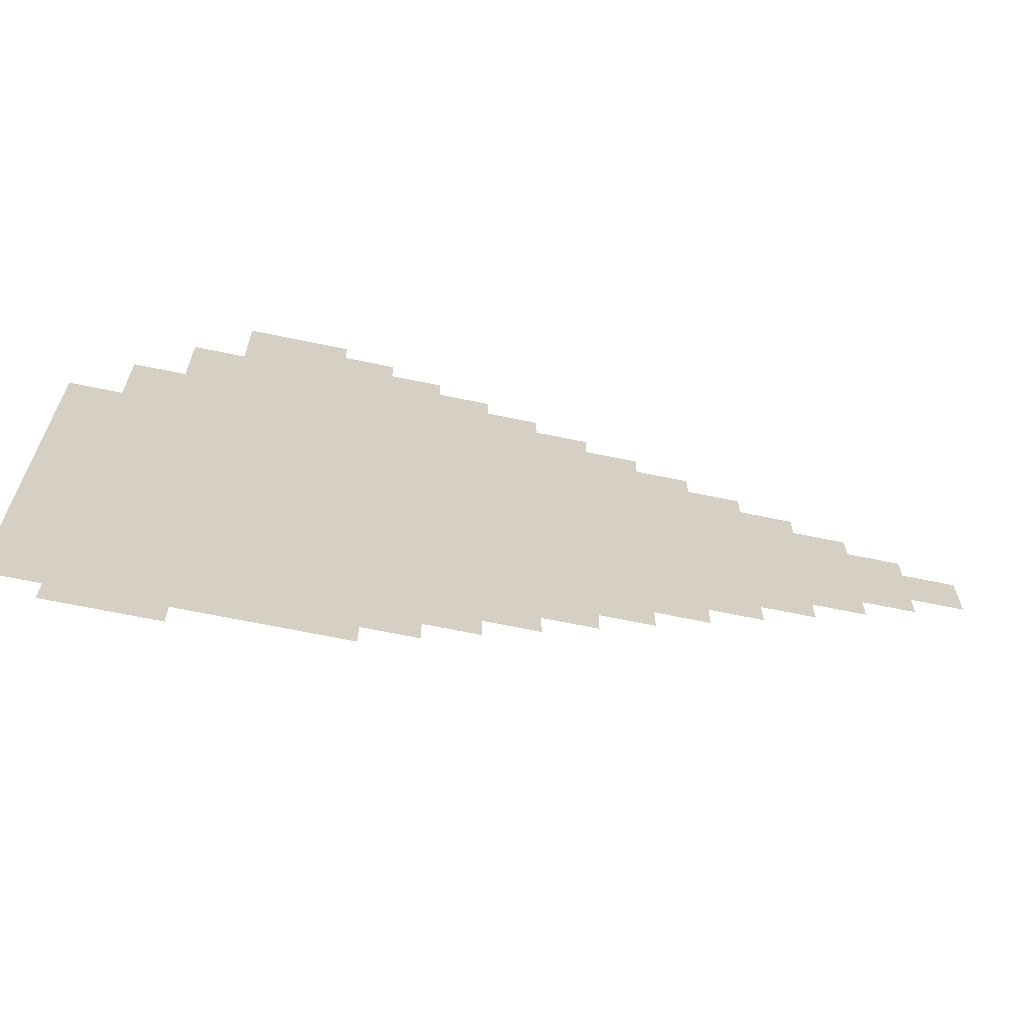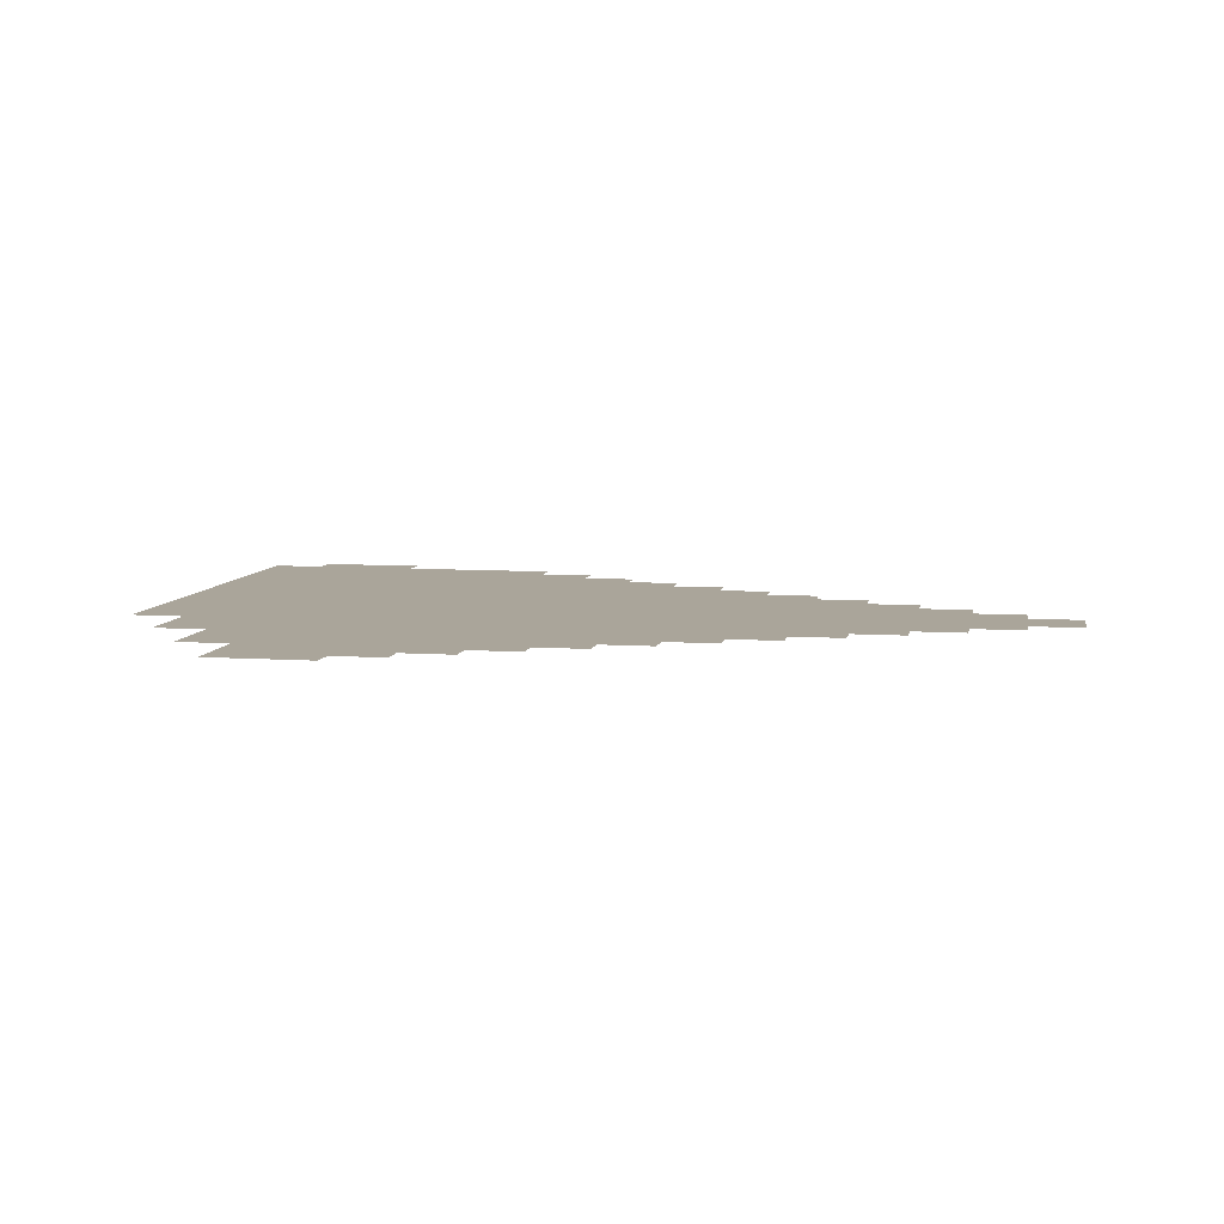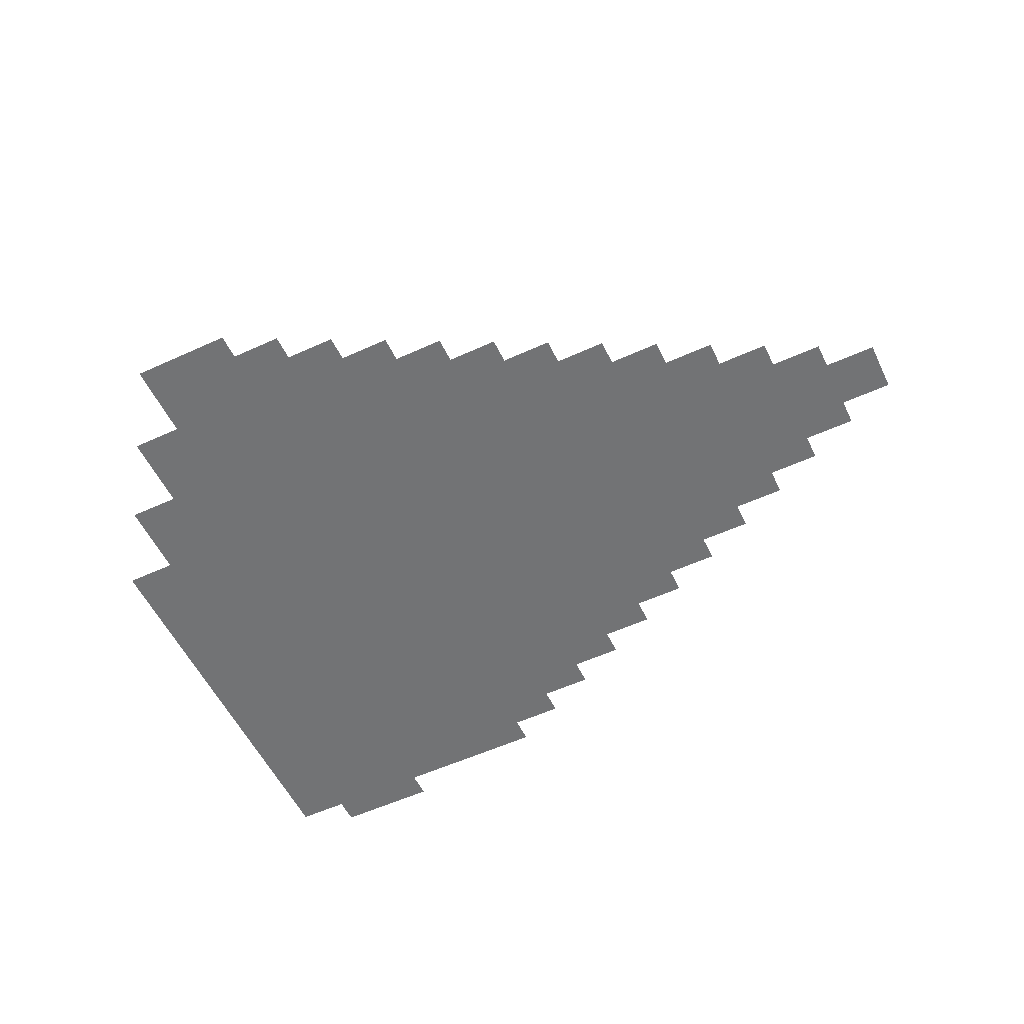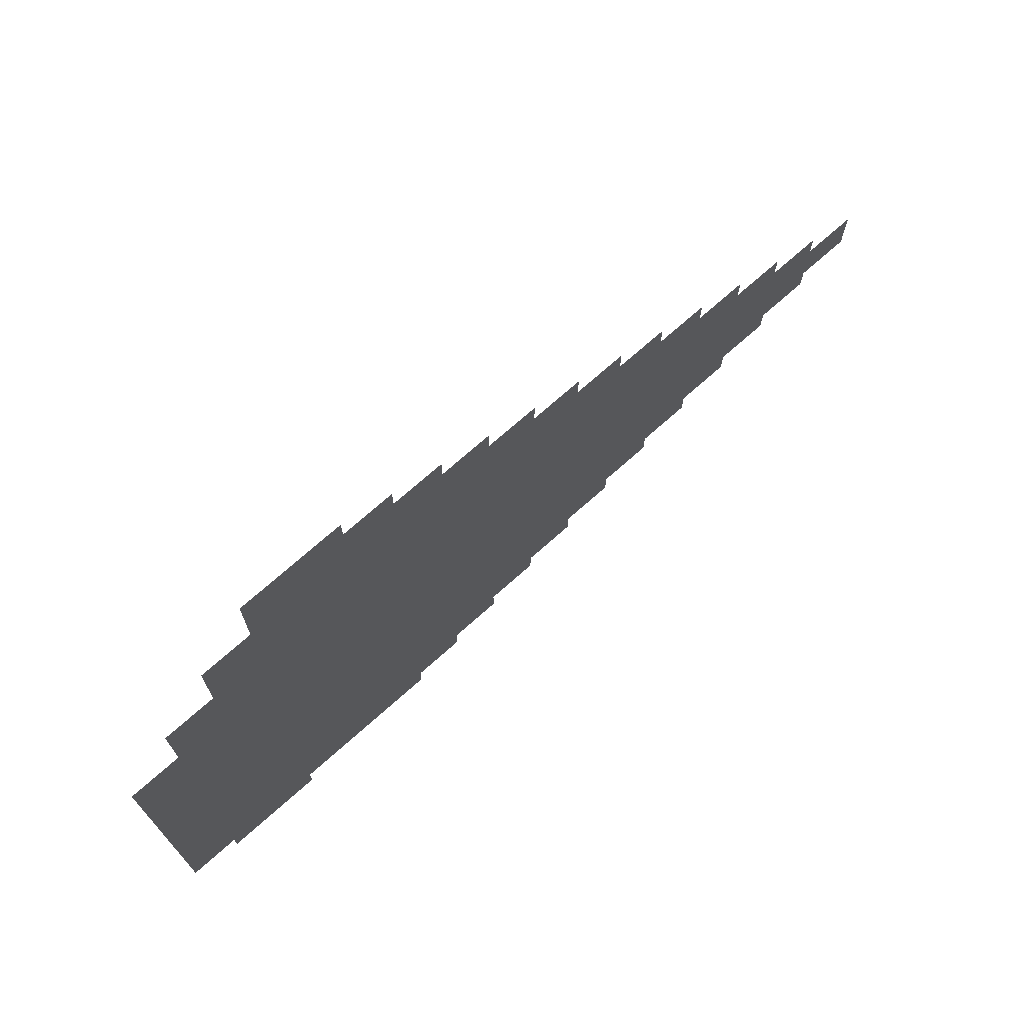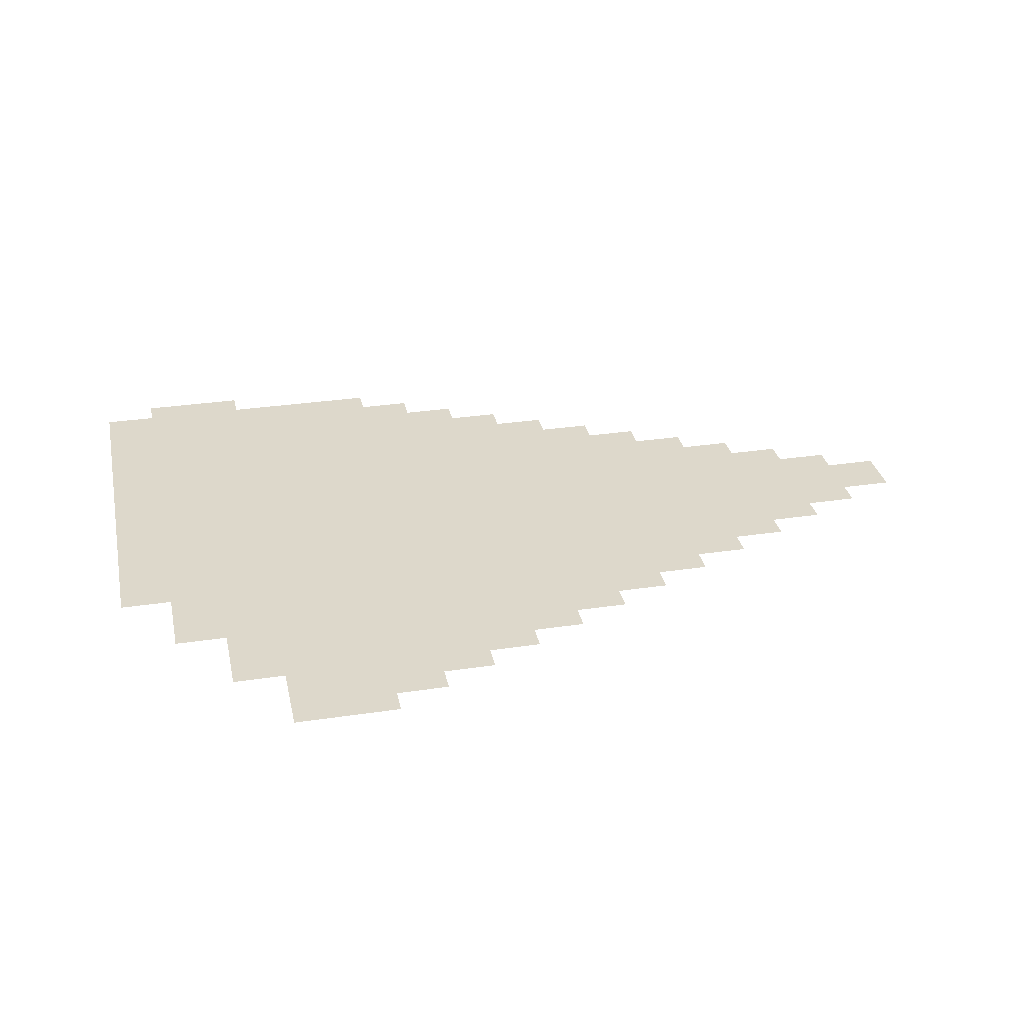
<metadata>
{"format":"obj","ext":"obj","renderer":"f3d","projection":"perspective","resolution":1024,"background":"white","views":[{"elev":-65.2,"azim":168.1,"up":"+Y"},{"elev":7.7,"azim":-169.3,"up":"+Z"},{"elev":-55.7,"azim":-154.4,"up":"+Z"},{"elev":71.9,"azim":138.3,"up":"+Y"},{"elev":31.3,"azim":168.0,"up":"+Z"}]}
</metadata>
<code>
v -832 -144 0
v -896 -144 0
v -896 -112 0
v -832 -112 0
v -864 -160 0
v -928 -160 0
v -928 -128 0
v -864 -128 0
v -896 -176 0
v -960 -176 0
v -960 -144 0
v -928 -192 0
v -992 -192 0
v -992 -160 0
v -960 -208 0
v -1024 -208 0
v -1024 -176 0
v -992 -224 0
v -1056 -224 0
v -1056 -192 0
v -1024 -240 0
v -1088 -240 0
v -1088 -208 0
v -1056 -256 0
v -1120 -256 0
v -1120 -224 0
v -1088 -272 0
v -1152 -272 0
v -1152 -240 0
v -1120 -288 0
v -1184 -288 0
v -1184 -256 0
v -1152 -304 0
v -1216 -304 0
v -1216 -272 0
v -1184 -320 0
v -1248 -320 0
v -1248 -288 0
v -1216 -336 0
v -1280 -336 0
v -1280 -304 0
v -832 -176 0
v -864 -192 0
v -896 -208 0
v -928 -224 0
v -960 -240 0
v -992 -256 0
v -1024 -272 0
v -1056 -288 0
v -1088 -304 0
v -1120 -320 0
v -1152 -336 0
v -1184 -352 0
v -1248 -352 0
v -800 -192 0
v -800 -160 0
v -832 -208 0
v -864 -224 0
v -896 -240 0
v -928 -256 0
v -960 -272 0
v -992 -288 0
v -1024 -304 0
v -1056 -320 0
v -1088 -336 0
v -1120 -352 0
v -1152 -368 0
v -1216 -368 0
v -800 -224 0
v -832 -240 0
v -864 -256 0
v -896 -272 0
v -928 -288 0
v -960 -304 0
v -992 -320 0
v -1024 -336 0
v -1056 -352 0
v -1088 -368 0
v -1120 -384 0
v -1184 -384 0
v -768 -240 0
v -768 -208 0
v -800 -256 0
v -832 -272 0
v -864 -288 0
v -896 -304 0
v -928 -320 0
v -960 -336 0
v -992 -352 0
v -1024 -368 0
v -1056 -384 0
v -1088 -400 0
v -1152 -400 0
v -768 -272 0
v -800 -288 0
v -832 -304 0
v -864 -320 0
v -896 -336 0
v -928 -352 0
v -960 -368 0
v -992 -384 0
v -1024 -400 0
v -1056 -416 0
v -1120 -416 0
v -736 -288 0
v -736 -256 0
v -768 -304 0
v -800 -320 0
v -832 -336 0
v -864 -352 0
v -896 -368 0
v -928 -384 0
v -960 -400 0
v -992 -416 0
v -1024 -432 0
v -1088 -432 0
v -736 -320 0
v -768 -336 0
v -800 -352 0
v -832 -368 0
v -864 -384 0
v -896 -400 0
v -928 -416 0
v -960 -432 0
v -992 -448 0
v -1056 -448 0
v -736 -352 0
v -768 -368 0
v -800 -384 0
v -832 -400 0
v -864 -416 0
v -896 -432 0
v -928 -448 0
v -960 -464 0
v -1024 -464 0
v -736 -384 0
v -768 -400 0
v -800 -416 0
v -832 -432 0
v -864 -448 0
v -896 -464 0
v -928 -480 0
v -992 -480 0
v -736 -416 0
v -768 -432 0
v -800 -448 0
v -832 -464 0
v -864 -480 0
v -896 -496 0
v -960 -496 0
v -736 -448 0
v -768 -464 0
v -800 -480 0
v -832 -496 0
v -864 -512 0
v -928 -512 0
v -736 -480 0
v -768 -496 0
v -800 -512 0
v -736 -512 0
v -768 -528 0
v -832 -528 0
g mesh_0001
f 1 2 3 4
f 5 6 7 8
f 9 10 11 2
f 12 13 14 6
f 15 16 17 10
f 18 19 20 13
f 21 22 23 16
f 24 25 26 19
f 27 28 29 22
f 30 31 32 25
f 33 34 35 28
f 36 37 38 31
f 39 40 41 34
f 42 9 2 1
f 43 12 6 5
f 44 15 10 9
f 45 18 13 12
f 46 21 16 15
f 47 24 19 18
f 48 27 22 21
f 49 30 25 24
f 50 33 28 27
f 51 36 31 30
f 52 39 34 33
f 53 54 37 36
f 55 43 5 56
f 57 44 9 42
f 58 45 12 43
f 59 46 15 44
f 60 47 18 45
f 61 48 21 46
f 62 49 24 47
f 63 50 27 48
f 64 51 30 49
f 65 52 33 50
f 66 53 36 51
f 67 68 39 52
f 69 58 43 55
f 70 59 44 57
f 71 60 45 58
f 72 61 46 59
f 73 62 47 60
f 74 63 48 61
f 75 64 49 62
f 76 65 50 63
f 77 66 51 64
f 78 67 52 65
f 79 80 53 66
f 81 70 57 82
f 83 71 58 69
f 84 72 59 70
f 85 73 60 71
f 86 74 61 72
f 87 75 62 73
f 88 76 63 74
f 89 77 64 75
f 90 78 65 76
f 91 79 66 77
f 92 93 67 78
f 94 84 70 81
f 95 85 71 83
f 96 86 72 84
f 97 87 73 85
f 98 88 74 86
f 99 89 75 87
f 100 90 76 88
f 101 91 77 89
f 102 92 78 90
f 103 104 79 91
f 105 95 83 106
f 107 96 84 94
f 108 97 85 95
f 109 98 86 96
f 110 99 87 97
f 111 100 88 98
f 112 101 89 99
f 113 102 90 100
f 114 103 91 101
f 115 116 92 102
f 117 108 95 105
f 118 109 96 107
f 119 110 97 108
f 120 111 98 109
f 121 112 99 110
f 122 113 100 111
f 123 114 101 112
f 124 115 102 113
f 125 126 103 114
f 127 119 108 117
f 128 120 109 118
f 129 121 110 119
f 130 122 111 120
f 131 123 112 121
f 132 124 113 122
f 133 125 114 123
f 134 135 115 124
f 136 129 119 127
f 137 130 120 128
f 138 131 121 129
f 139 132 122 130
f 140 133 123 131
f 141 134 124 132
f 142 143 125 133
f 144 138 129 136
f 145 139 130 137
f 146 140 131 138
f 147 141 132 139
f 148 142 133 140
f 149 150 134 141
f 151 146 138 144
f 152 147 139 145
f 153 148 140 146
f 154 149 141 147
f 155 156 142 148
f 157 153 146 151
f 158 154 147 152
f 159 155 148 153
f 160 159 153 157
f 161 162 154 158
g mesh_0002
f 21 22 23 16
f 44 15 10 9
f 77 66 51 64
g mesh_0003
f 48 27 22 21
f 59 46 15 44
f 91 79 66 77
g mesh_0004
f 107 96 84 94
f 111 100 88 98
g mesh_0005
f 118 109 96 107
f 122 113 100 111

</code>
